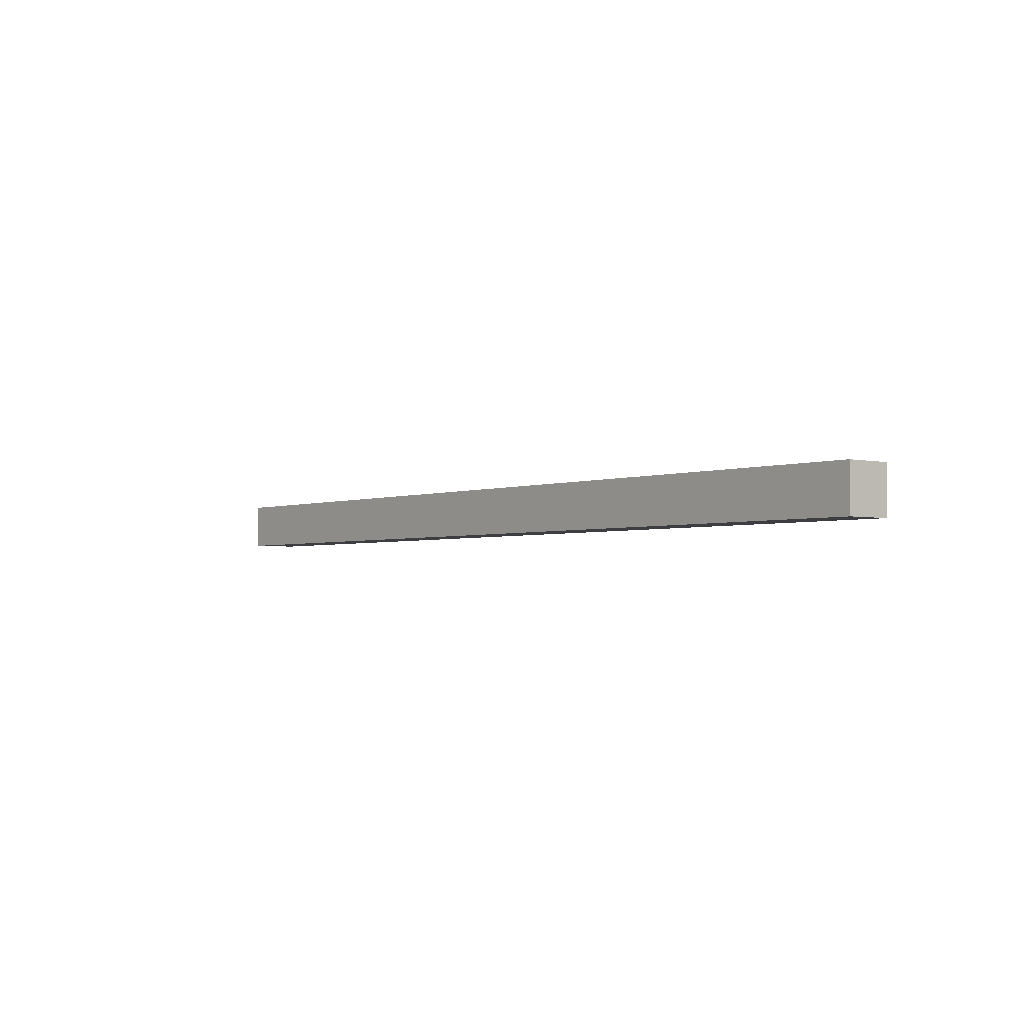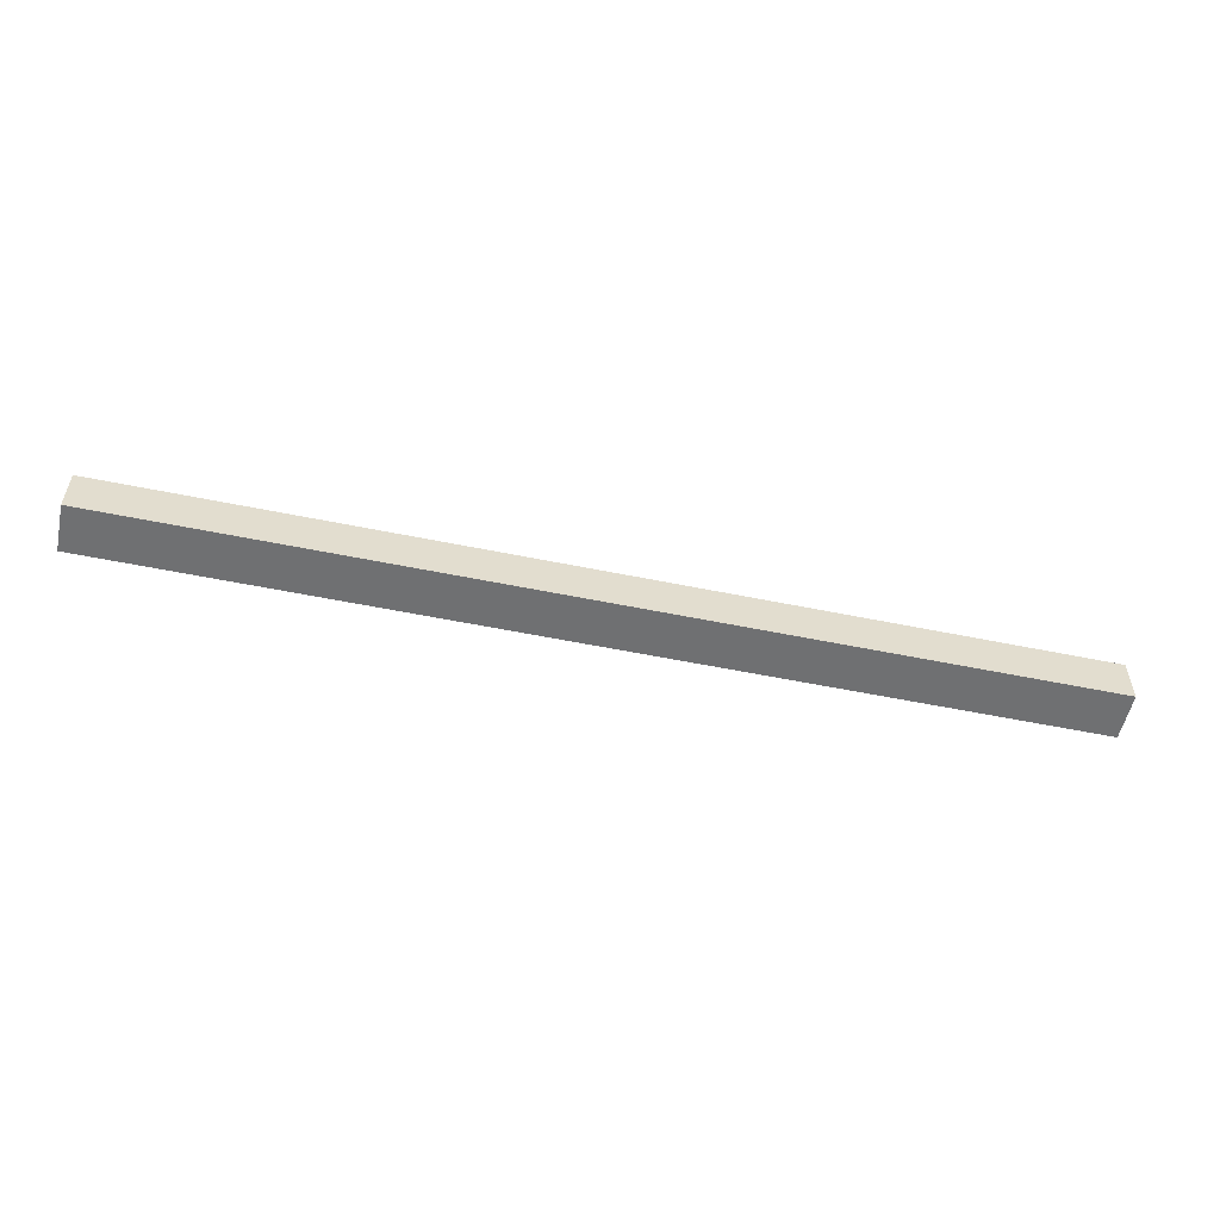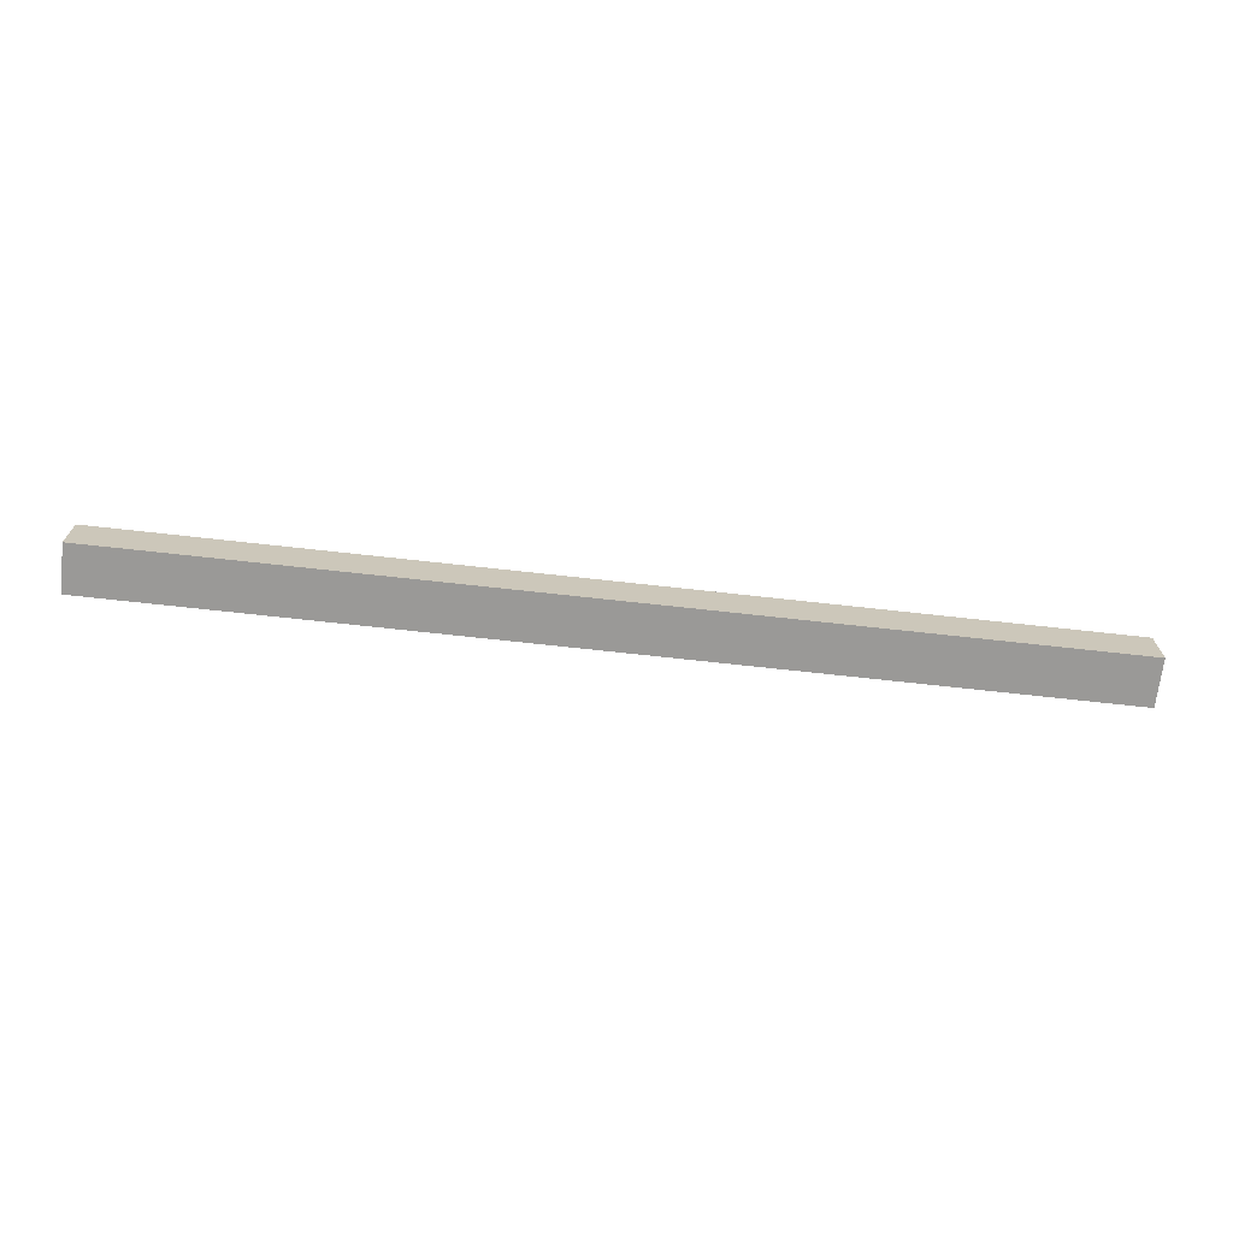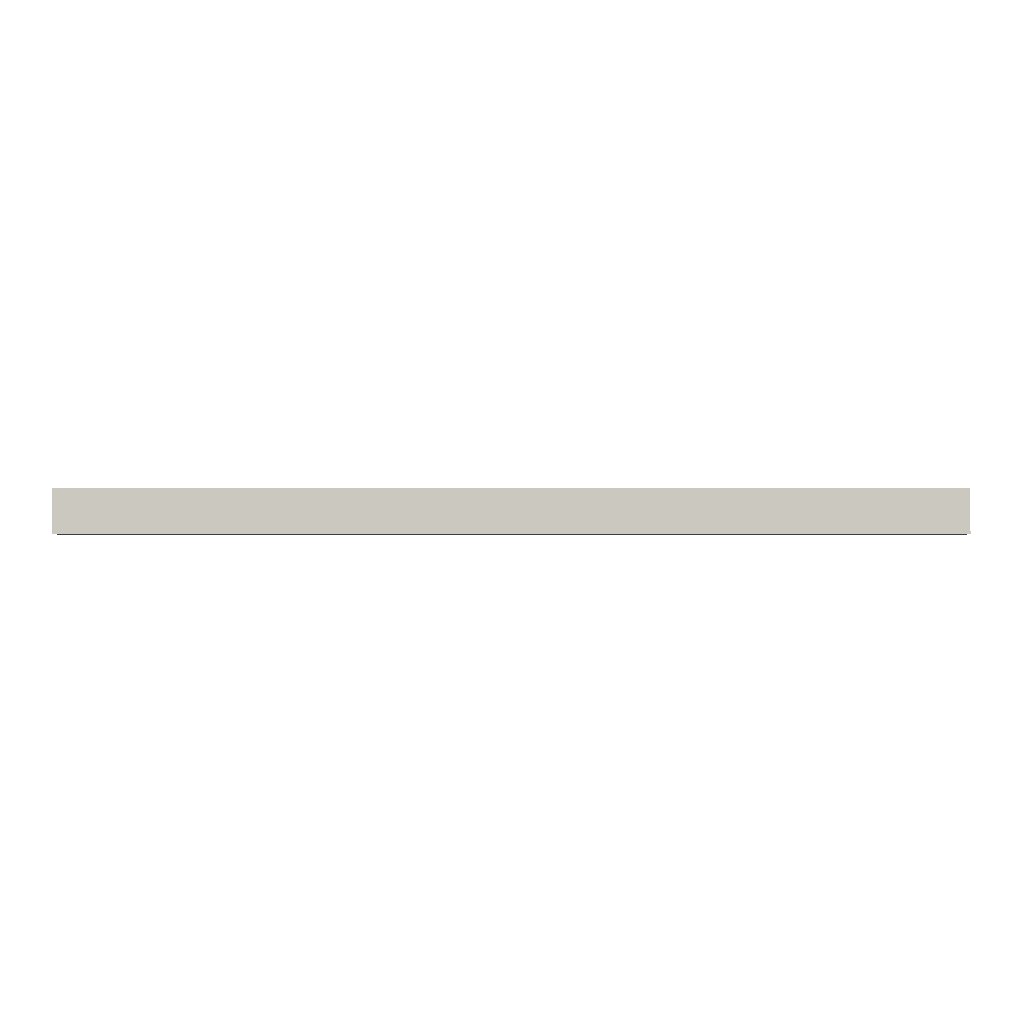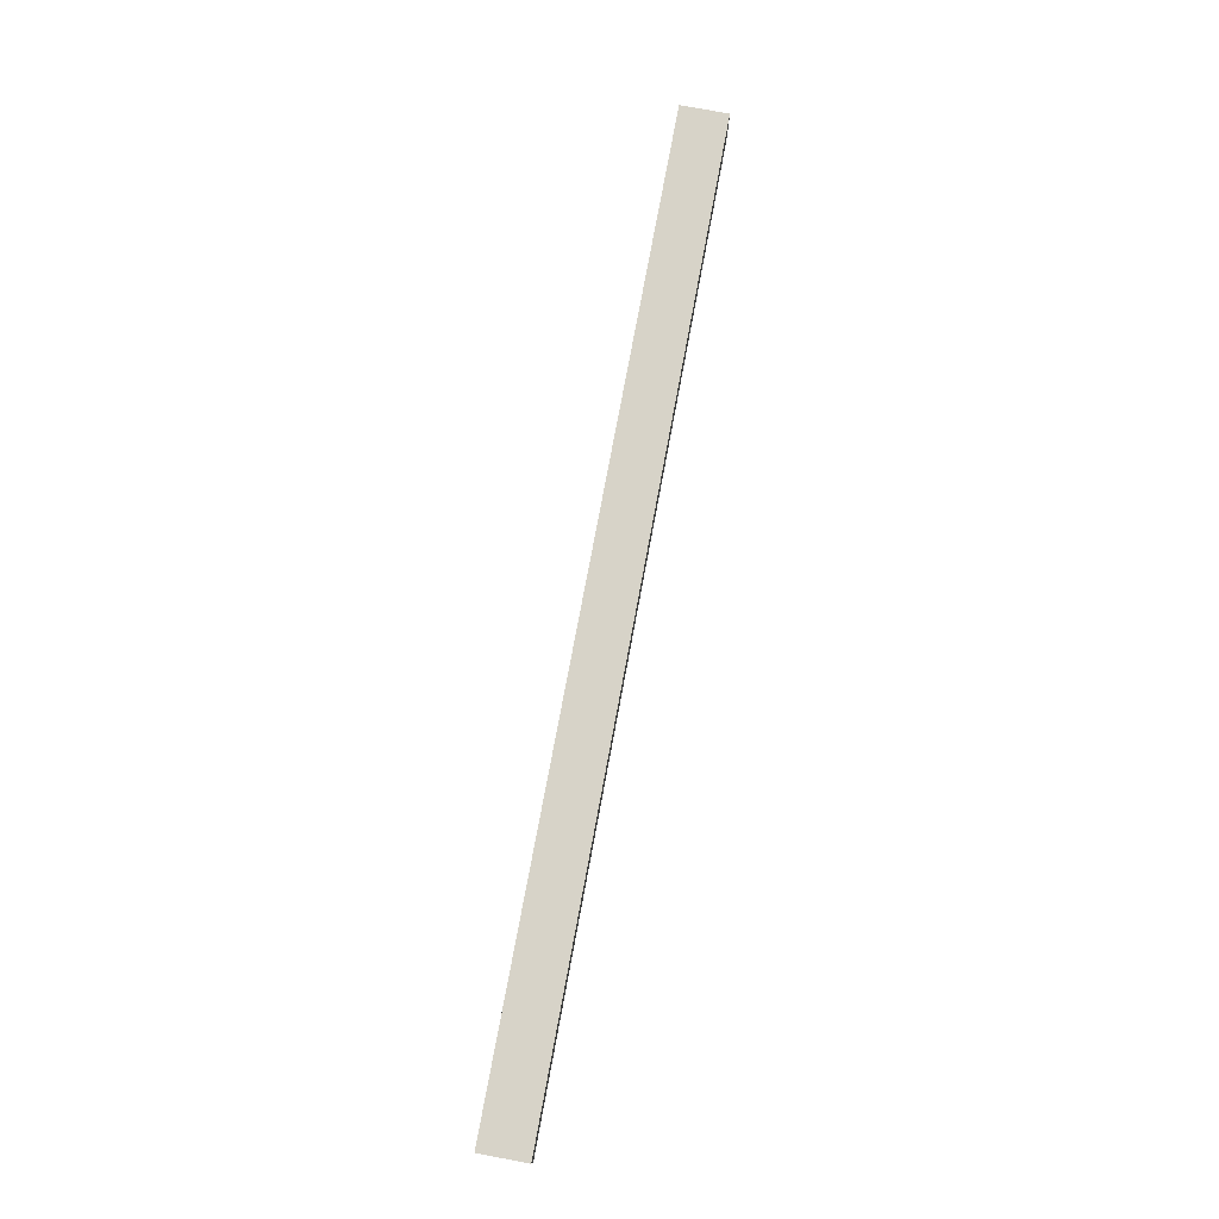
<metadata>
{"format":"obj","ext":"obj","renderer":"f3d","projection":"perspective","resolution":1024,"background":"white","views":[{"elev":-3.0,"azim":51.0,"up":"+Z"},{"elev":-54.8,"azim":167.7,"up":"+Z"},{"elev":-69.0,"azim":-6.4,"up":"+Y"},{"elev":-2.5,"azim":179.5,"up":"+Y"},{"elev":76.9,"azim":-79.4,"up":"+Y"}]}
</metadata>
<code>
o
v -2 0 0.1
v -2 0 -0.1
v -2 0.2 0.1
v -2 0.2 -0.1
v 2 0 0.1
v 2 0 -0.1
v 2 0.2 0.1
v 2 0.2 -0.1
v -2 0 0.1
v -2 0.2 0.1
v 2 0 0.1
v 2 0.2 0.1
v -2 0 -0.1
v -2 0.2 -0.1
v 2 0 -0.1
v 2 0.2 -0.1
v -2 0 0.1
v 2 0 0.1
v -2 0 -0.1
v 2 0 -0.1
v -2 0.2 0.1
v 2 0.2 0.1
v -2 0.2 -0.1
v 2 0.2 -0.1
f 3 2 1
f 4 2 3
f 5 6 7
f 7 6 8
f 11 10 9
f 12 10 11
f 13 14 15
f 15 14 16
f 19 18 17
f 20 18 19
f 21 22 23
f 23 22 24

</code>
